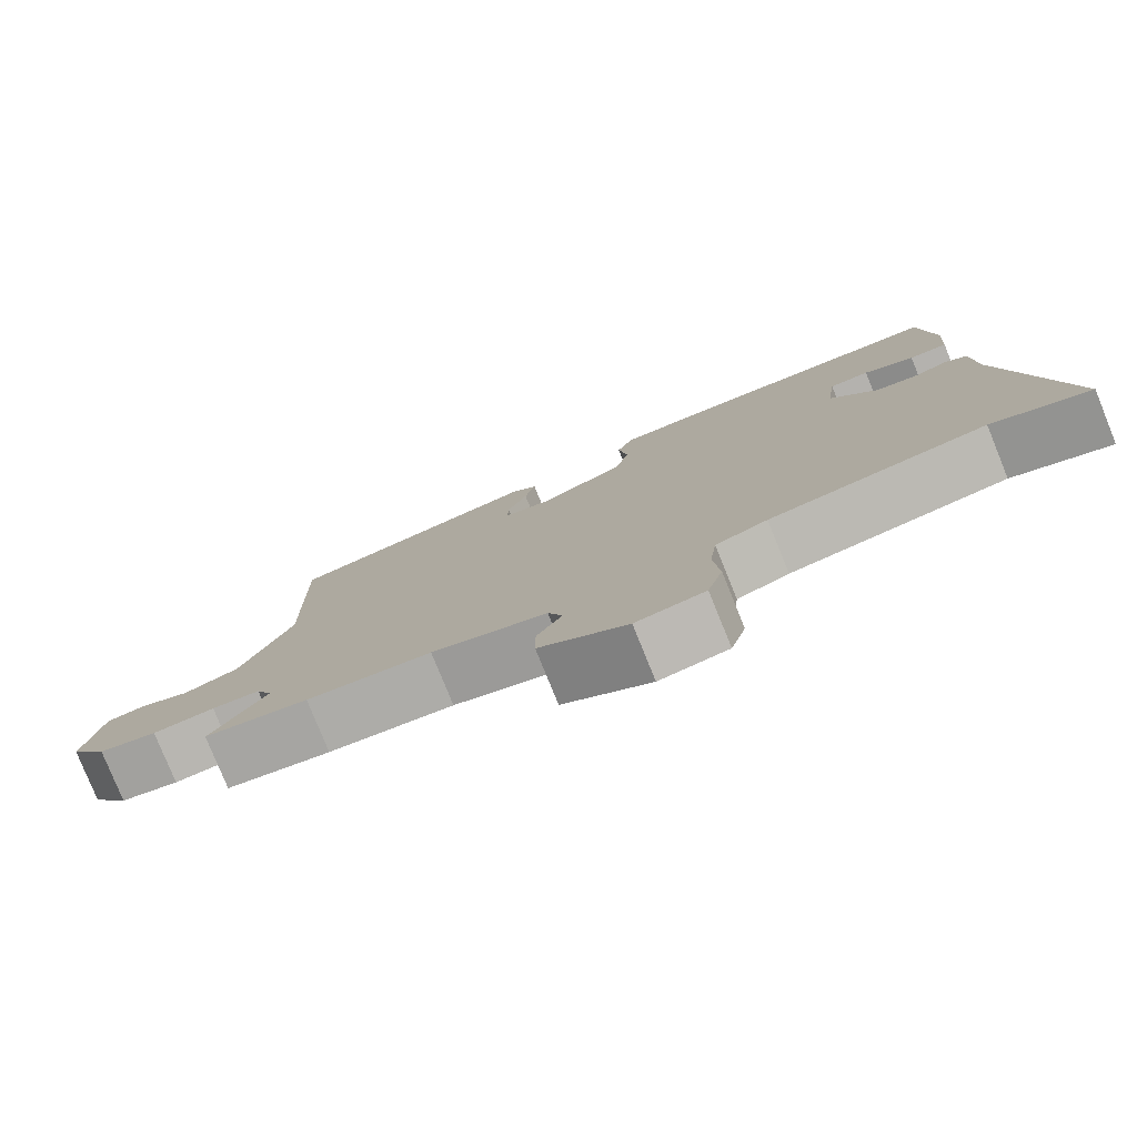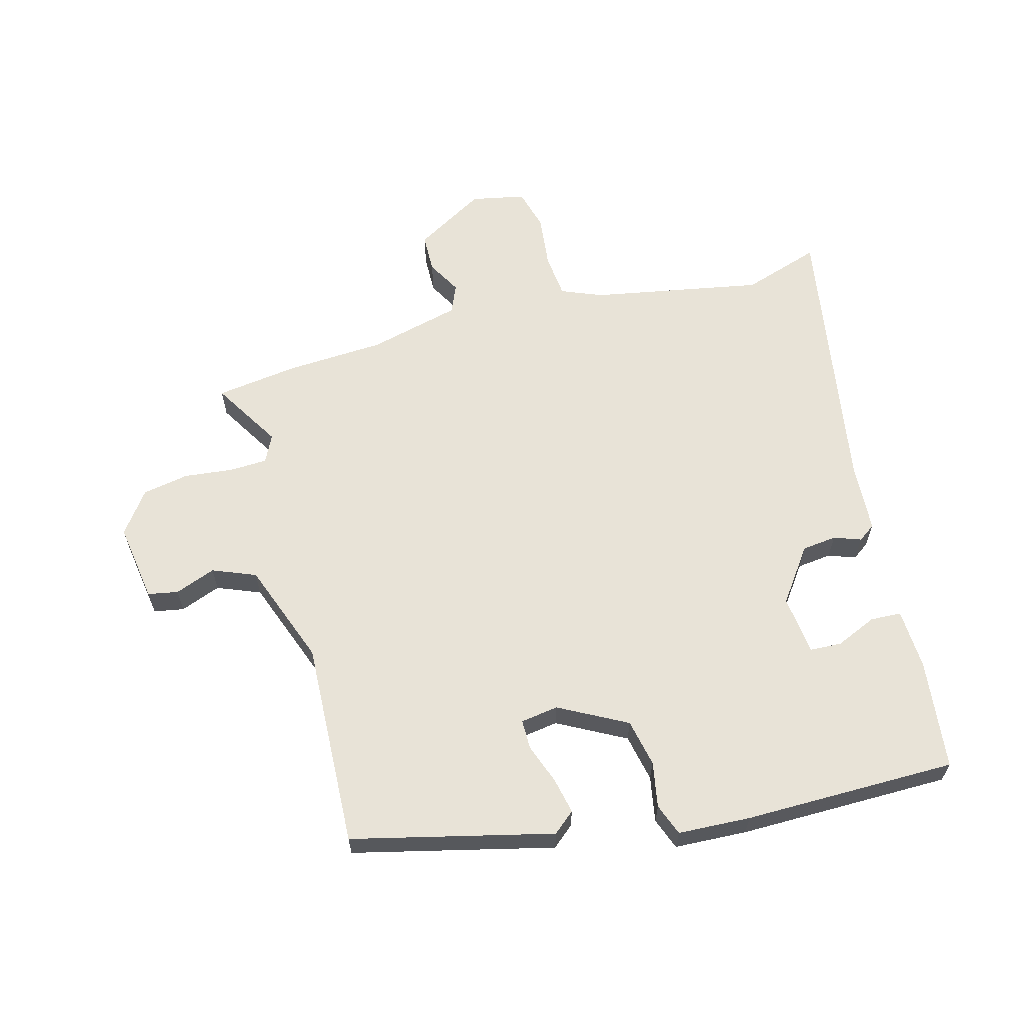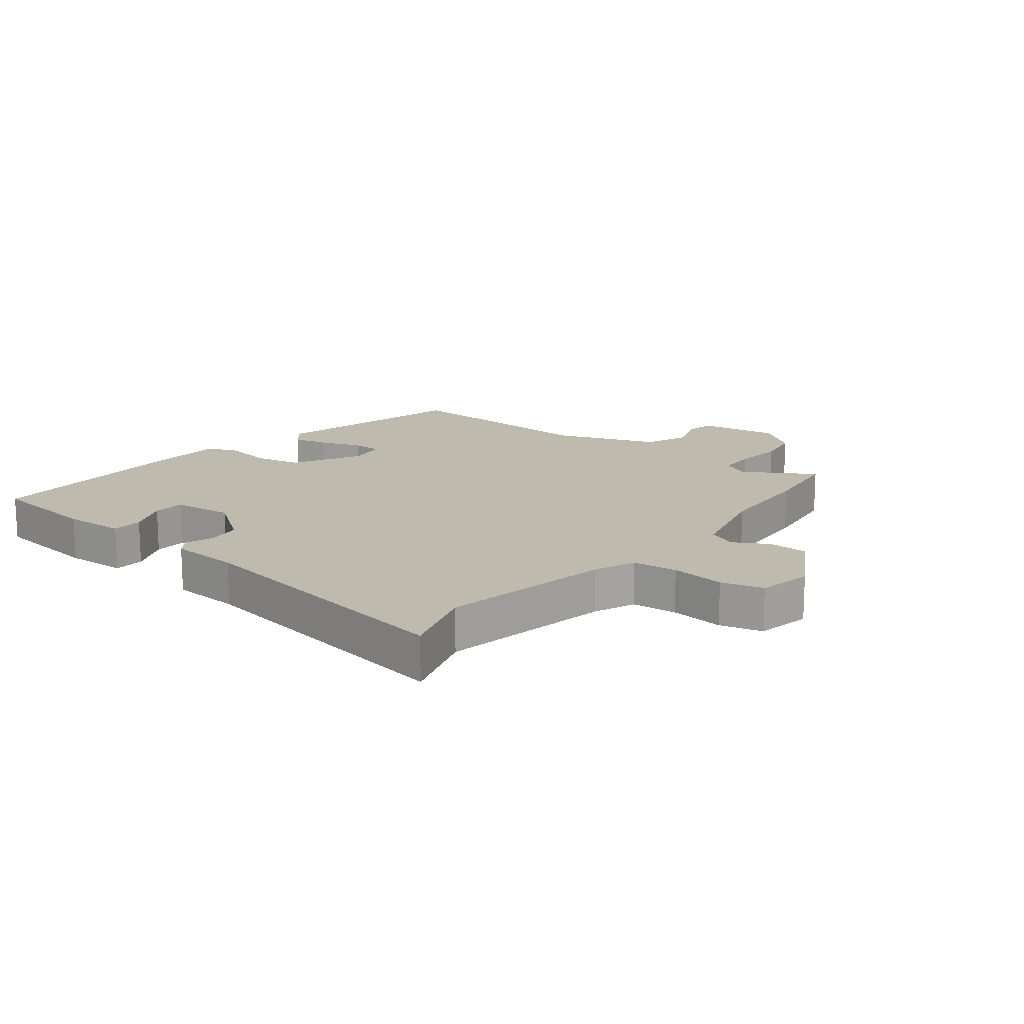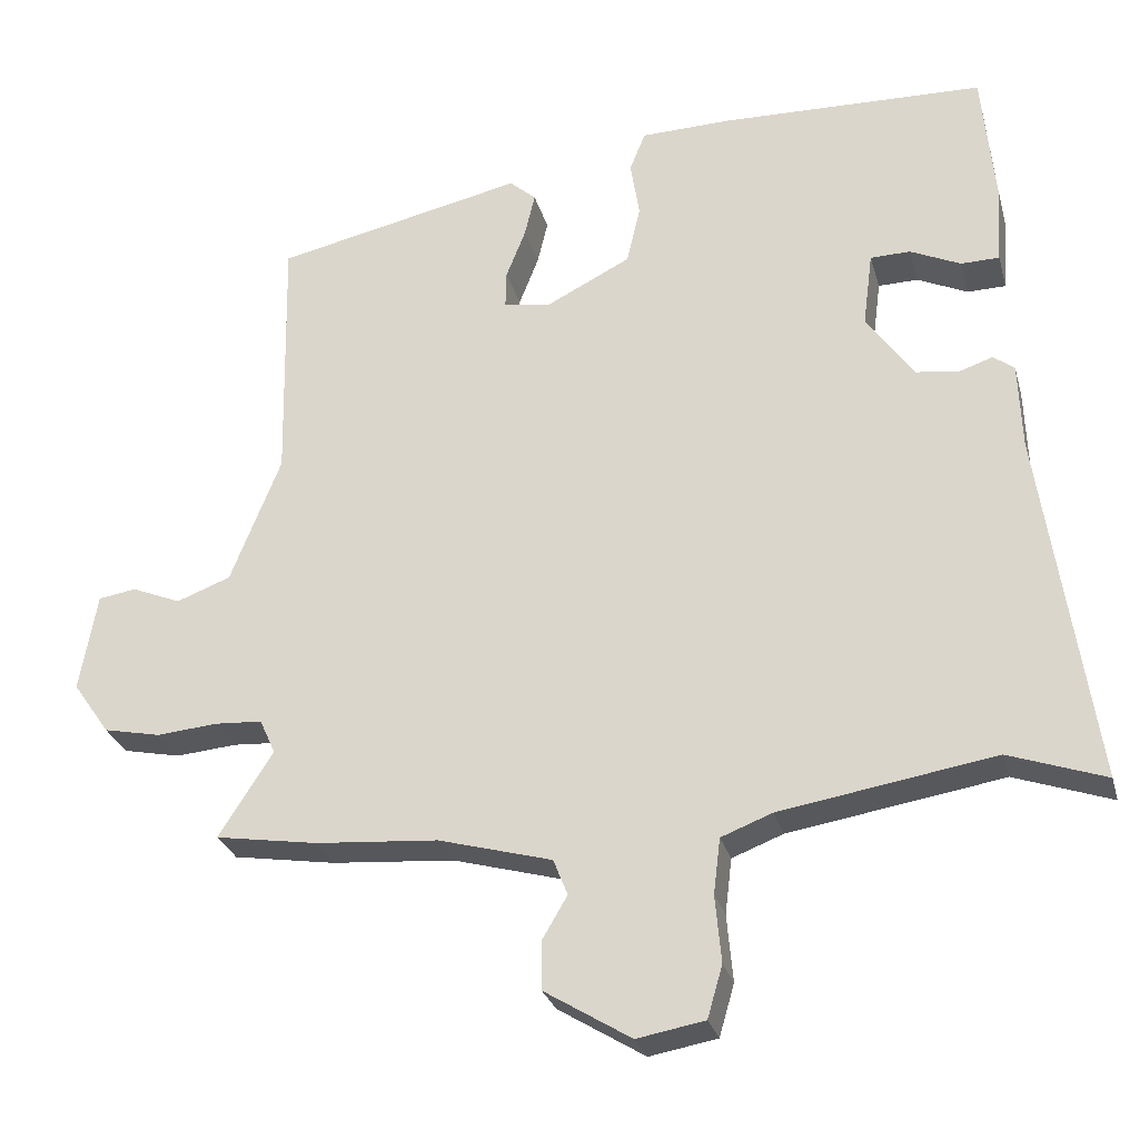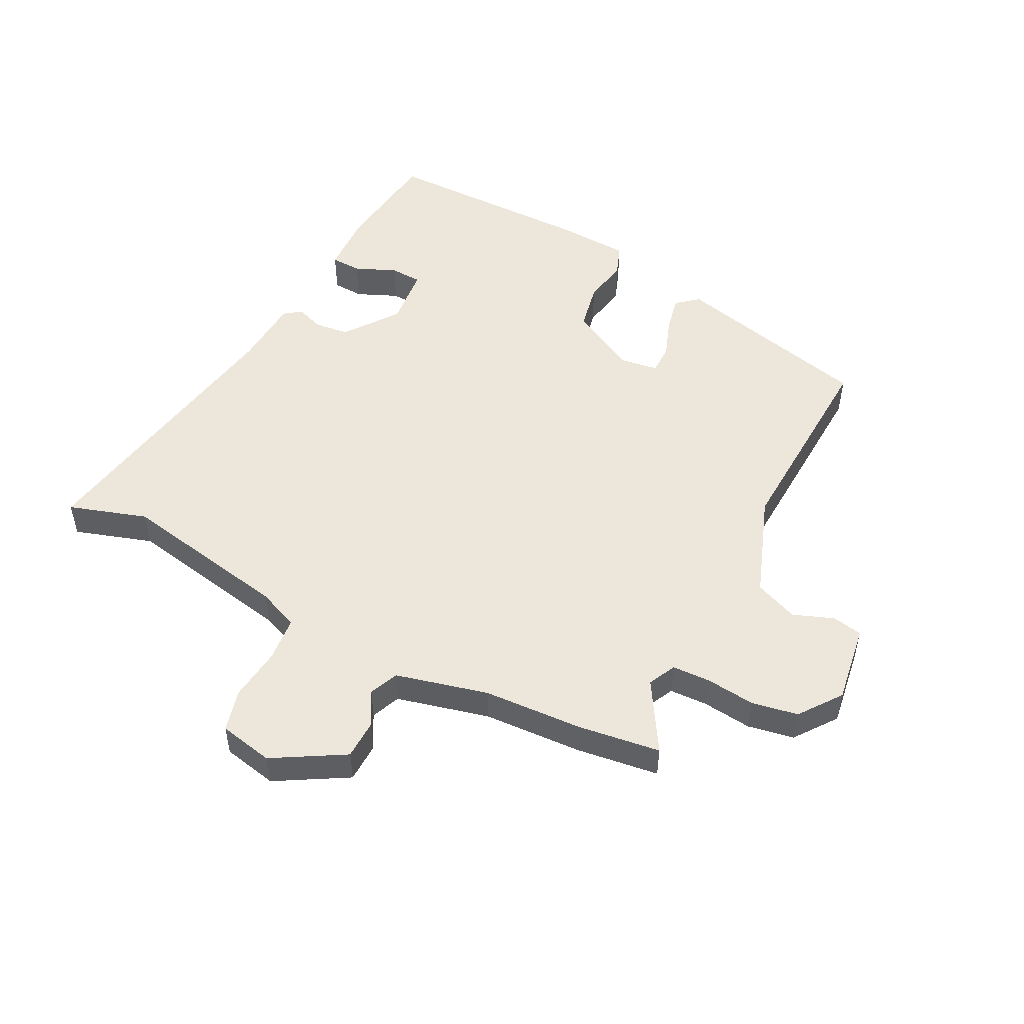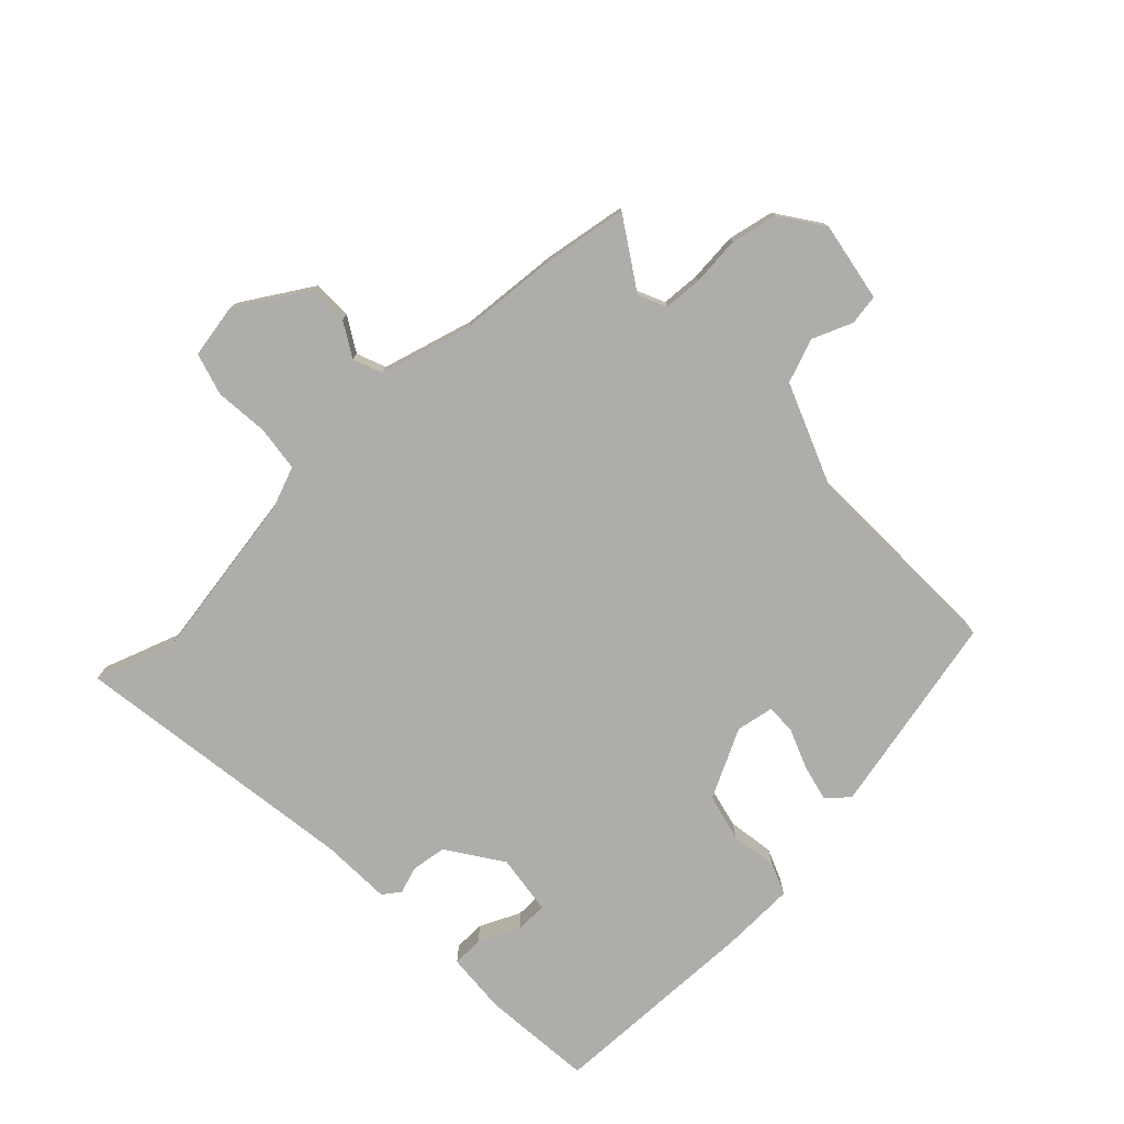
<metadata>
{"format":"obj","ext":"obj","renderer":"f3d","projection":"perspective","resolution":1024,"background":"white","views":[{"elev":-79.2,"azim":22.1,"up":"+Z"},{"elev":61.9,"azim":-13.8,"up":"+Y"},{"elev":15.8,"azim":129.5,"up":"+Y"},{"elev":-27.9,"azim":14.6,"up":"+Z"},{"elev":50.8,"azim":-151.4,"up":"+Y"},{"elev":-77.4,"azim":-136.3,"up":"+Y"}]}
</metadata>
<code>
v -0.489 0.07 0.399
v -0.157 0.07 0.471
v -0.122 0.07 0.44
v -0.136 0.07 0.381
v -0.162 0.07 0.315
v -0.163 0.07 0.266
v -0.101 0.07 0.255
v 0.012 0.07 0.312
v 0.03 0.07 0.39
v 0.018 0.07 0.466
v 0.039 0.07 0.518
v 0.159 0.07 0.521
v 0.51 0.07 0.511
v 0.527 0.07 0.328
v 0.52 0.07 0.227
v 0.469 0.07 0.226
v 0.402 0.07 0.257
v 0.349 0.07 0.256
v 0.336 0.07 0.157
v 0.398 0.07 0.067
v 0.455 0.07 0.059
v 0.5 0.07 0.074
v 0.528 0.07 0.053
v 0.532 0.07 -0.062
v 0.6 0.07 -0.535
v 0.472 0.07 -0.49
v 0.188 0.07 -0.536
v 0.12 0.07 -0.562
v 0.111 0.07 -0.636
v 0.119 0.07 -0.725
v 0.099 0.07 -0.794
v 0.009 0.07 -0.81
v -0.106 0.07 -0.739
v -0.106 0.07 -0.674
v -0.073 0.07 -0.618
v -0.092 0.07 -0.57
v -0.243 0.07 -0.528
v -0.406 0.07 -0.515
v -0.542 0.07 -0.493
v -0.47 0.07 -0.38
v -0.491 0.07 -0.334
v -0.554 0.07 -0.33
v -0.635 0.07 -0.337
v -0.711 0.07 -0.321
v -0.76 0.07 -0.251
v -0.737 0.07 -0.12
v -0.687 0.07 -0.112
v -0.621 0.07 -0.139
v -0.549 0.07 -0.112
v -0.482 0.07 0.057
v -0.489 0 0.399
v -0.157 0 0.471
v -0.122 0 0.44
v -0.136 0 0.381
v -0.162 0 0.315
v -0.163 0 0.266
v -0.101 0 0.255
v 0.012 0 0.312
v 0.03 0 0.39
v 0.018 0 0.466
v 0.039 0 0.518
v 0.159 0 0.521
v 0.51 0 0.511
v 0.527 0 0.328
v 0.52 0 0.227
v 0.469 0 0.226
v 0.402 0 0.257
v 0.349 0 0.256
v 0.336 0 0.157
v 0.398 0 0.067
v 0.455 0 0.059
v 0.5 0 0.074
v 0.528 0 0.053
v 0.532 0 -0.062
v 0.6 0 -0.535
v 0.472 0 -0.49
v 0.188 0 -0.536
v 0.12 0 -0.562
v 0.111 0 -0.636
v 0.119 0 -0.725
v 0.099 0 -0.794
v 0.009 0 -0.81
v -0.106 0 -0.739
v -0.106 0 -0.674
v -0.073 0 -0.618
v -0.092 0 -0.57
v -0.243 0 -0.528
v -0.406 0 -0.515
v -0.542 0 -0.493
v -0.47 0 -0.38
v -0.491 0 -0.334
v -0.554 0 -0.33
v -0.635 0 -0.337
v -0.711 0 -0.321
v -0.76 0 -0.251
v -0.737 0 -0.12
v -0.687 0 -0.112
v -0.621 0 -0.139
v -0.549 0 -0.112
v -0.482 0 0.057
f 46 47 48
f 45 46 48
f 44 45 48
f 43 44 48
f 42 43 48
f 41 42 48 49
f 40 41 49 50
f 37 38 39 40
f 40 50 1
f 37 40 1
f 36 37 1
f 33 34 35
f 32 33 35
f 31 32 35
f 30 31 35
f 29 30 35
f 28 29 35 36
f 24 25 26
f 24 26 27
f 23 24 27
f 22 23 27
f 21 22 27
f 27 28 36
f 21 27 36
f 20 21 36
f 15 16 17
f 14 15 17
f 13 14 17
f 12 13 17
f 11 12 17
f 10 11 17
f 9 10 17 18
f 8 9 18 19
f 3 4 5
f 2 3 5
f 1 2 5
f 1 5 6
f 36 1 6
f 19 20 36
f 8 19 36
f 7 8 36
f 6 7 36
f 98 97 96
f 98 96 95
f 98 95 94
f 98 94 93
f 98 93 92
f 99 98 92 91
f 100 99 91 90
f 90 89 88 87
f 51 100 90
f 51 90 87
f 51 87 86
f 85 84 83
f 85 83 82
f 85 82 81
f 85 81 80
f 85 80 79
f 86 85 79 78
f 76 75 74
f 77 76 74
f 77 74 73
f 77 73 72
f 77 72 71
f 86 78 77
f 86 77 71
f 86 71 70
f 67 66 65
f 67 65 64
f 67 64 63
f 67 63 62
f 67 62 61
f 67 61 60
f 68 67 60 59
f 69 68 59 58
f 55 54 53
f 55 53 52
f 55 52 51
f 56 55 51
f 56 51 86
f 86 70 69
f 86 69 58
f 86 58 57
f 86 57 56
f 1 51 52 2
f 2 52 53 3
f 3 53 54 4
f 4 54 55 5
f 5 55 56 6
f 6 56 57 7
f 7 57 58 8
f 8 58 59 9
f 9 59 60 10
f 10 60 61 11
f 11 61 62 12
f 12 62 63 13
f 13 63 64 14
f 14 64 65 15
f 15 65 66 16
f 16 66 67 17
f 17 67 68 18
f 18 68 69 19
f 19 69 70 20
f 20 70 71 21
f 21 71 72 22
f 22 72 73 23
f 23 73 74 24
f 24 74 75 25
f 25 75 76 26
f 26 76 77 27
f 27 77 78 28
f 28 78 79 29
f 29 79 80 30
f 30 80 81 31
f 31 81 82 32
f 32 82 83 33
f 33 83 84 34
f 34 84 85 35
f 35 85 86 36
f 36 86 87 37
f 37 87 88 38
f 38 88 89 39
f 39 89 90 40
f 40 90 91 41
f 41 91 92 42
f 42 92 93 43
f 43 93 94 44
f 44 94 95 45
f 45 95 96 46
f 46 96 97 47
f 47 97 98 48
f 48 98 99 49
f 49 99 100 50
f 50 100 51 1

</code>
